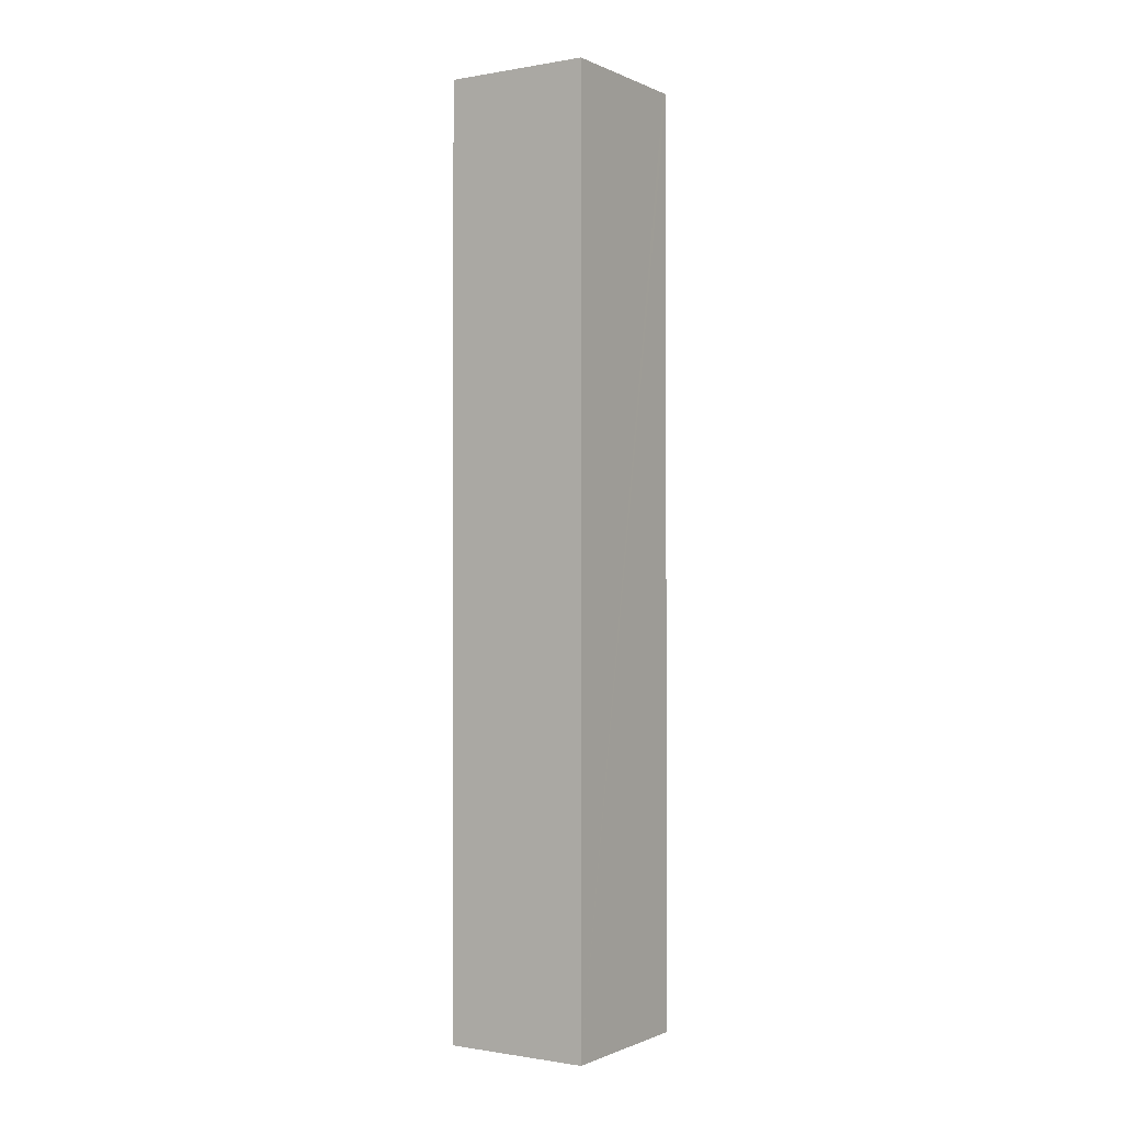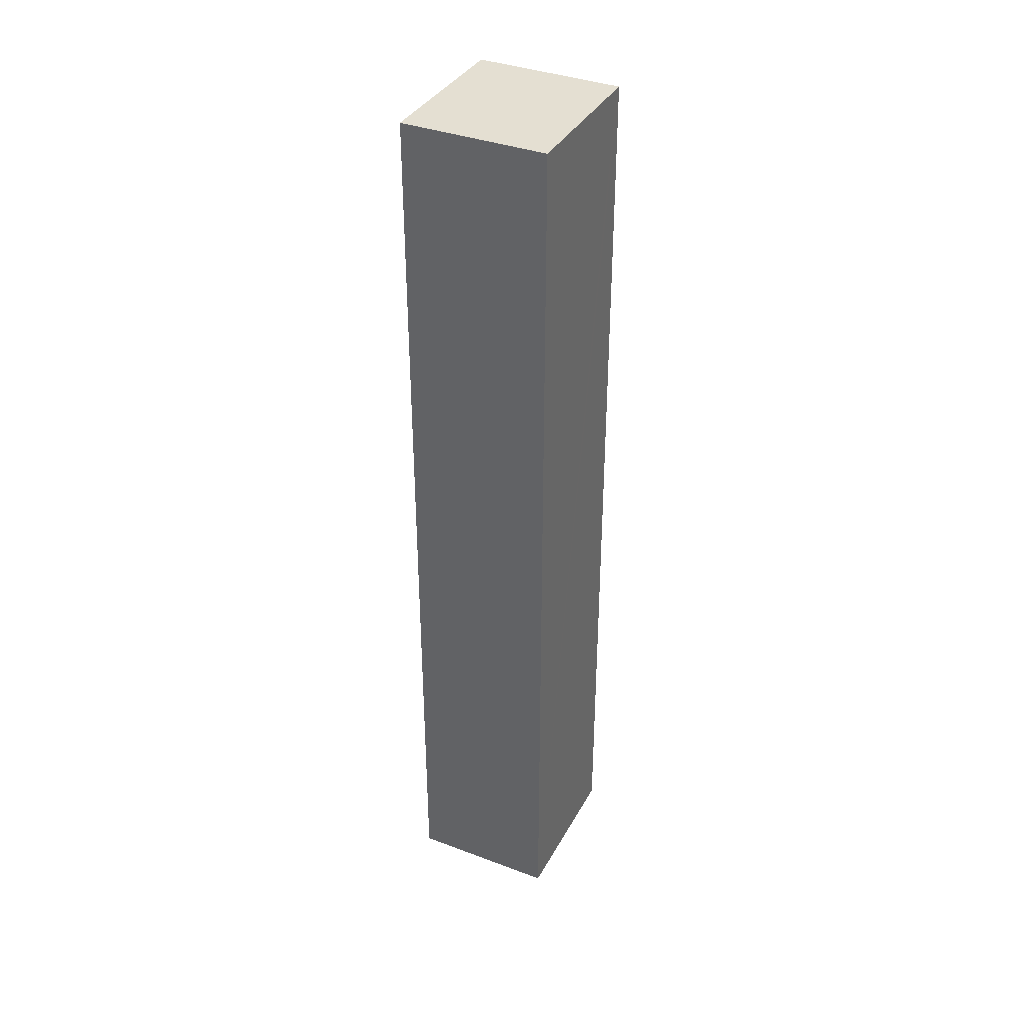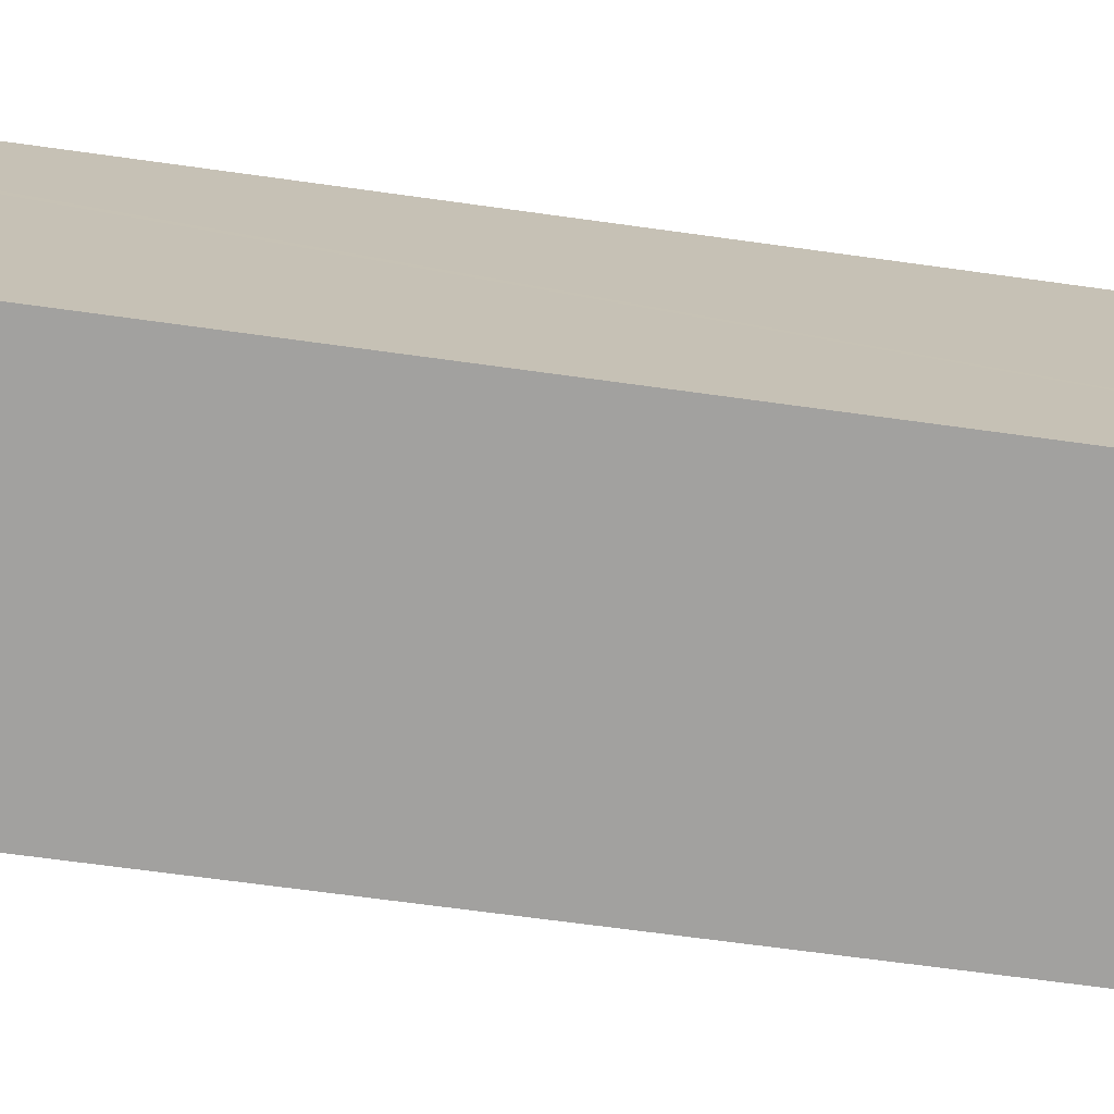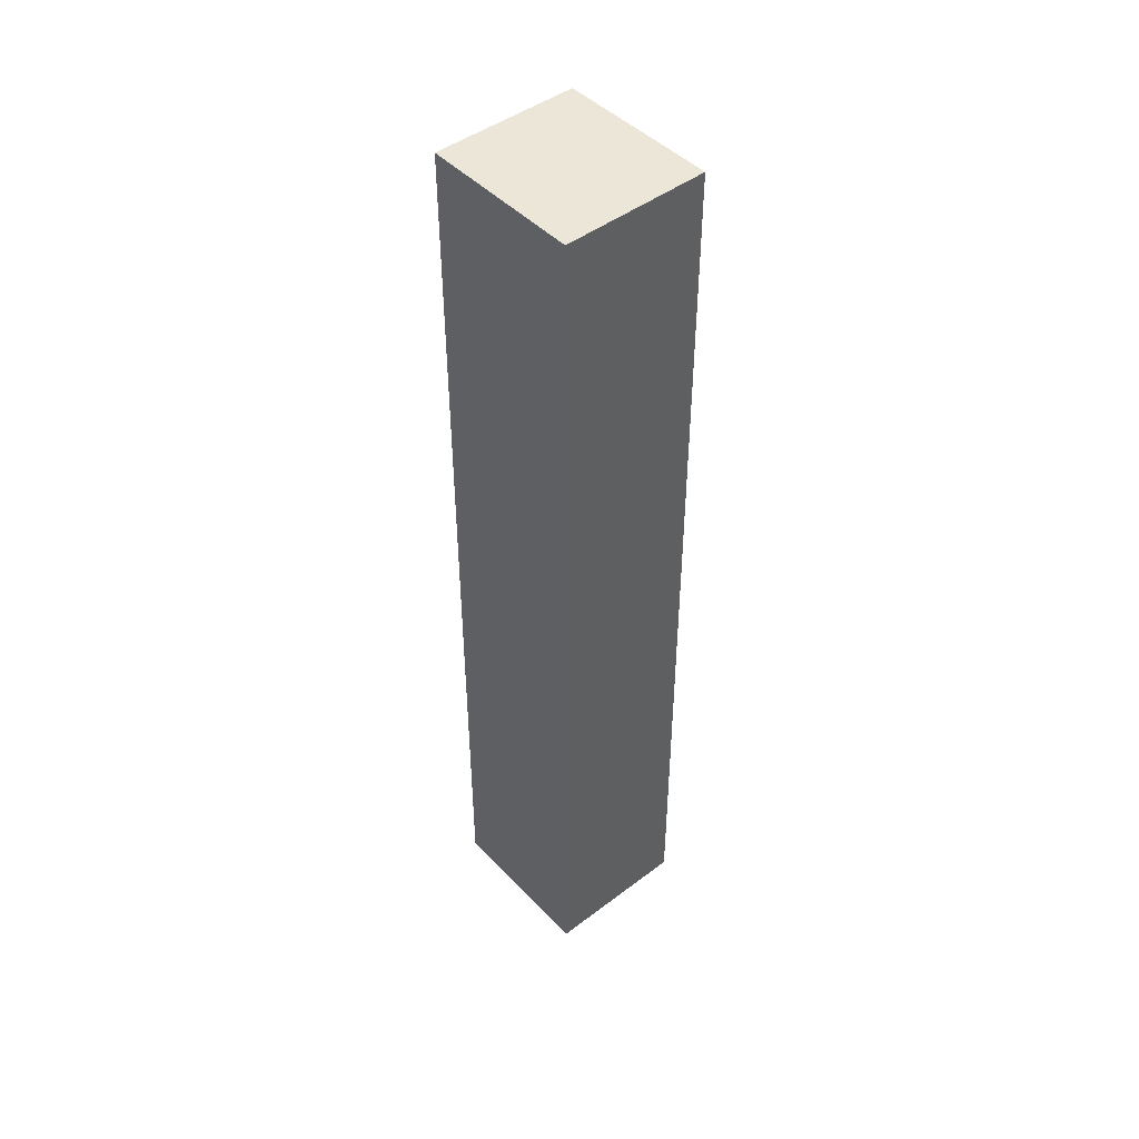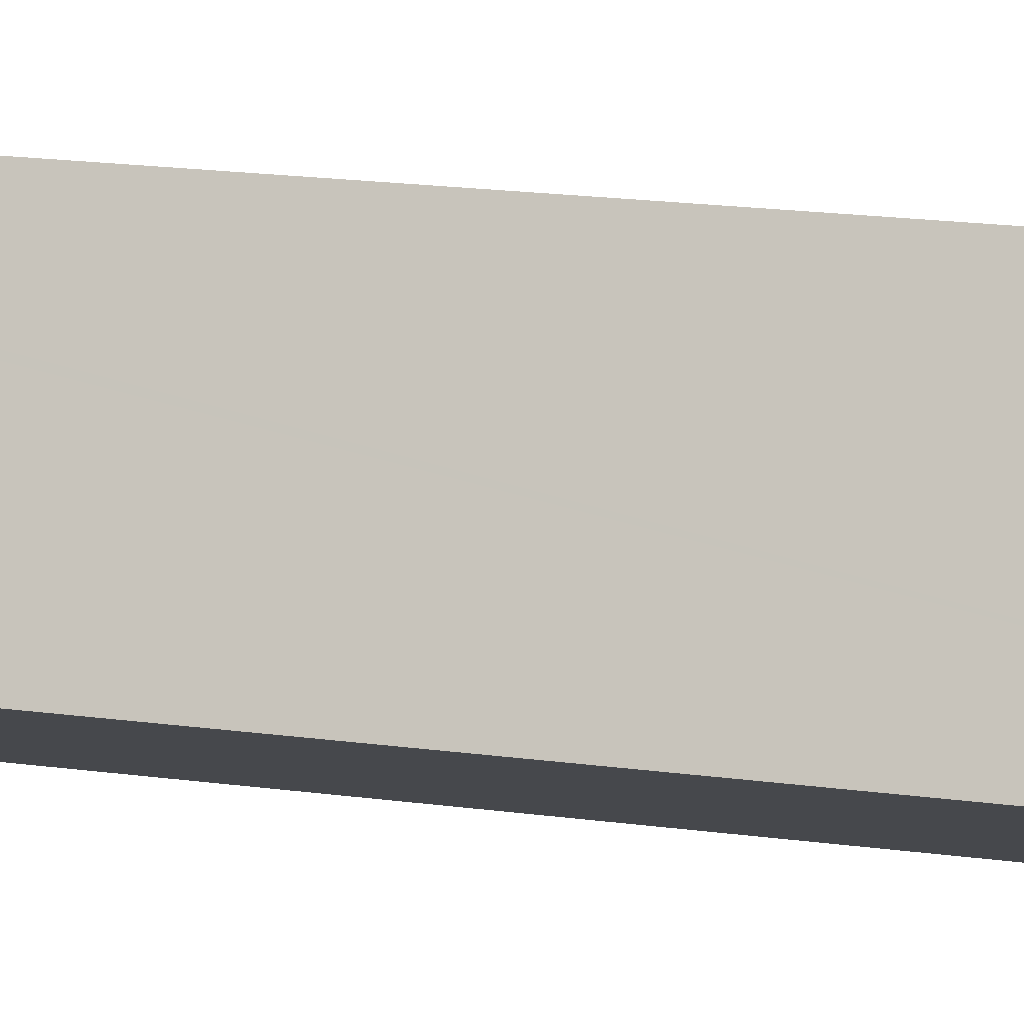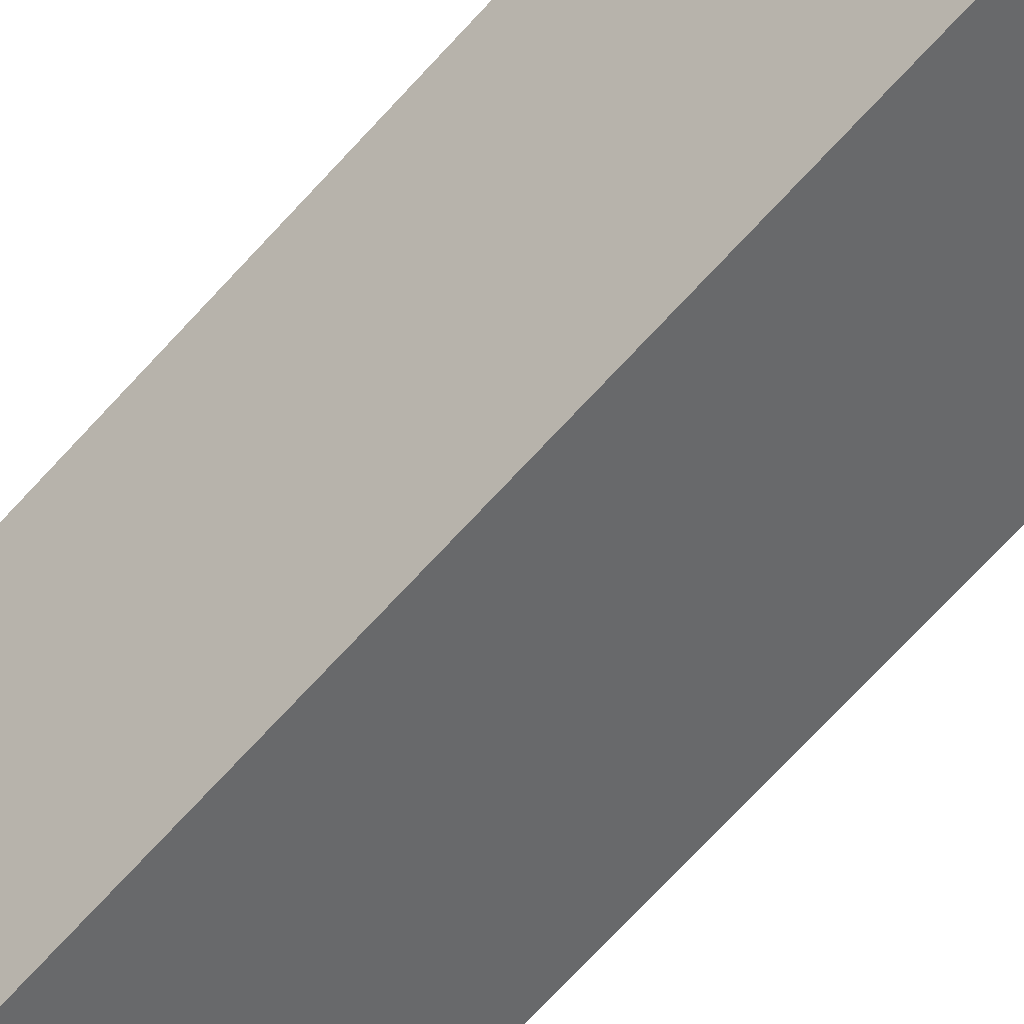
<metadata>
{"format":"obj","ext":"obj","renderer":"f3d","projection":"perspective","resolution":1024,"background":"white","views":[{"elev":-0.7,"azim":-122.3,"up":"+Y"},{"elev":36.9,"azim":-129.3,"up":"+Y"},{"elev":-47.4,"azim":-99.9,"up":"+Z"},{"elev":46.2,"azim":163.9,"up":"+Y"},{"elev":15.4,"azim":-72.4,"up":"+Z"},{"elev":-69.1,"azim":137.8,"up":"+Z"}]}
</metadata>
<code>
v  0.942 13.46 2.02
v  1.913 13.46 -0.884
v  0 13.46 8.241e-16
v  0.972 13.46 2.085
v  1.271 13.46 1.95
v  2.872 13.46 1.225
v  2.872 -7.501e-17 1.225
v  1.913 5.413e-17 -0.884
v  0 0 0
v  0.972 -1.277e-16 2.085
v  0.942 -1.237e-16 2.02
v  1.271 -1.194e-16 1.95
g defaultobject
f 1 2 3
f 2 1 4
f 2 4 5
f 2 5 6
f 7 2 6
f 2 7 8
f 8 3 2
f 3 8 9
f 9 1 3
f 1 9 4
f 4 9 10
f 10 9 11
f 5 7 6
f 7 5 4
f 7 4 12
f 12 4 10
f 12 8 7
f 8 12 9
f 9 12 11
f 11 12 10

</code>
